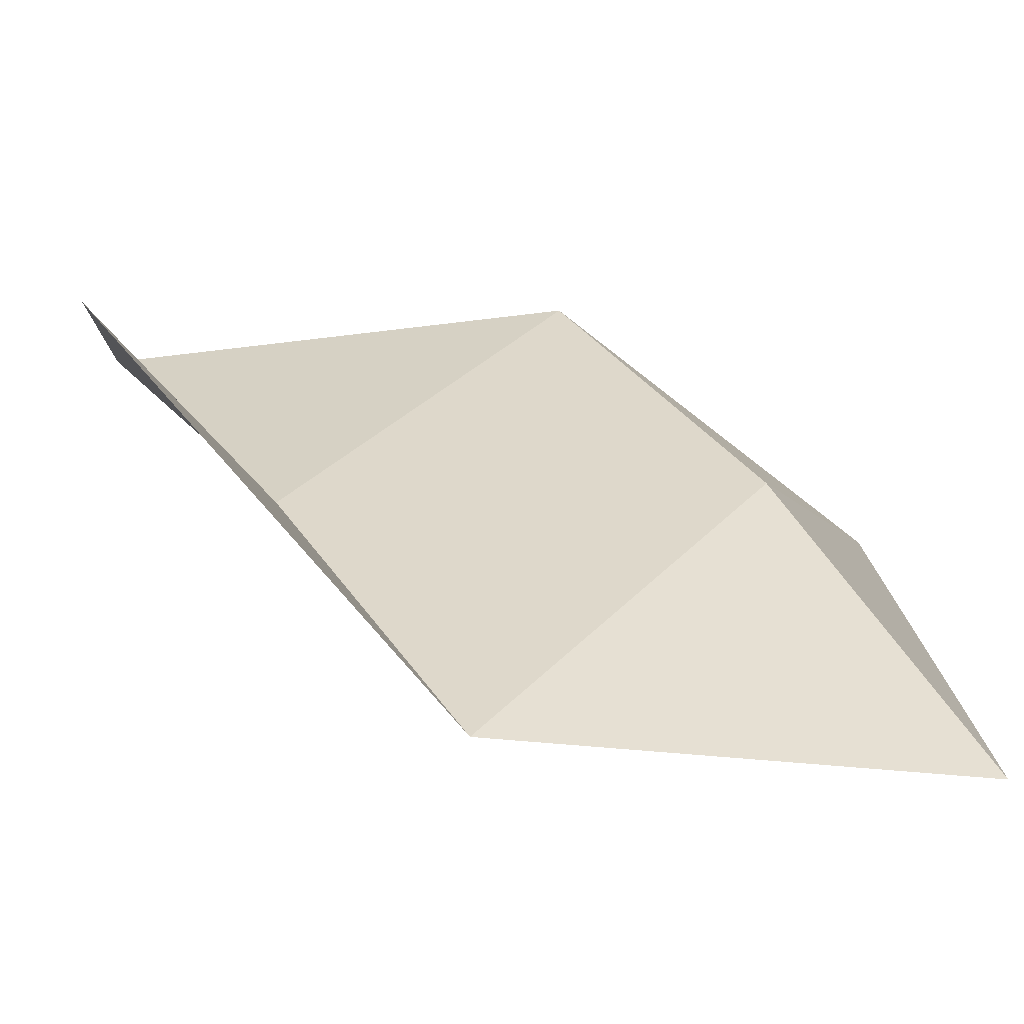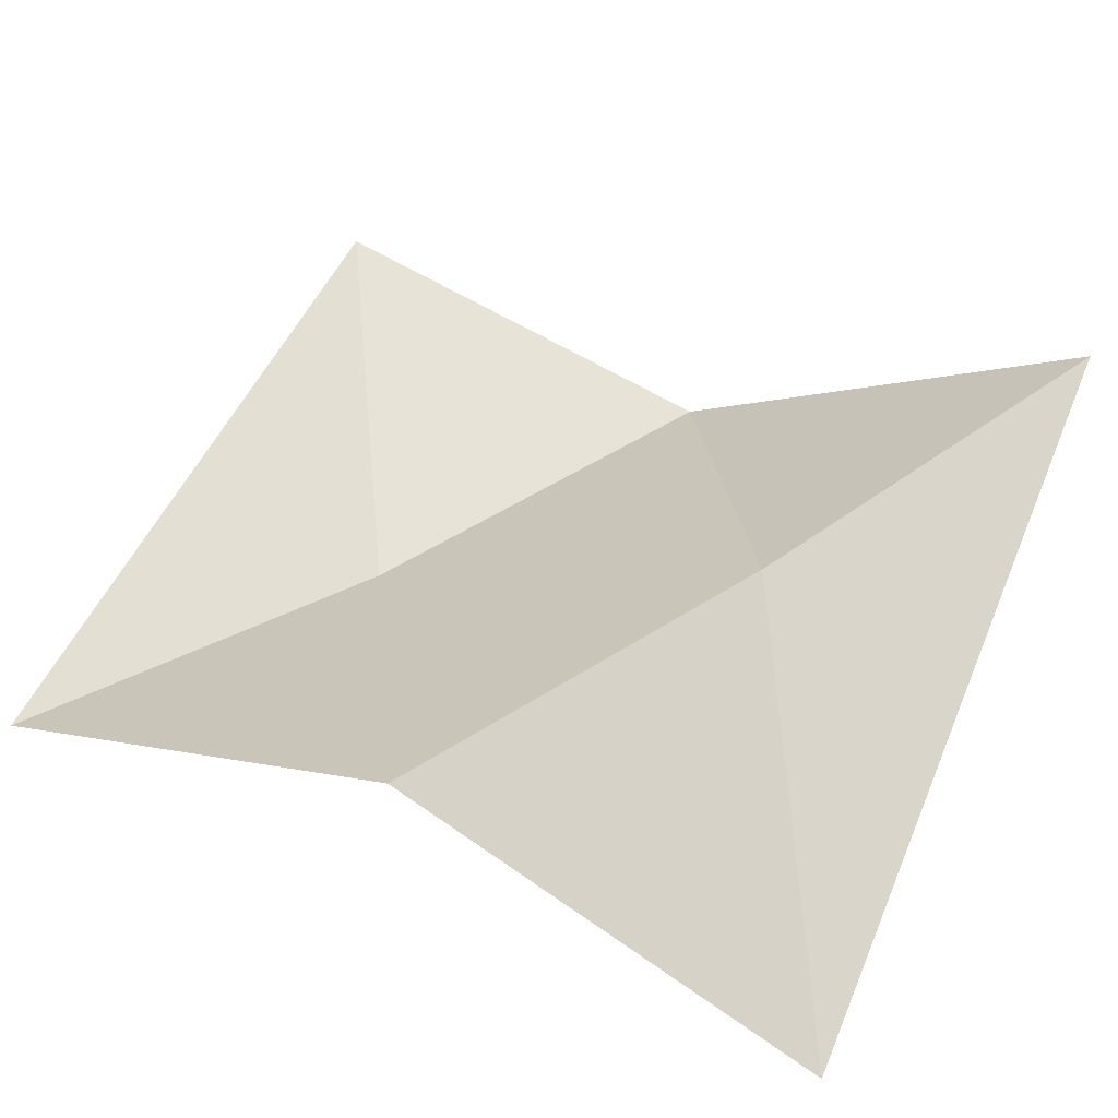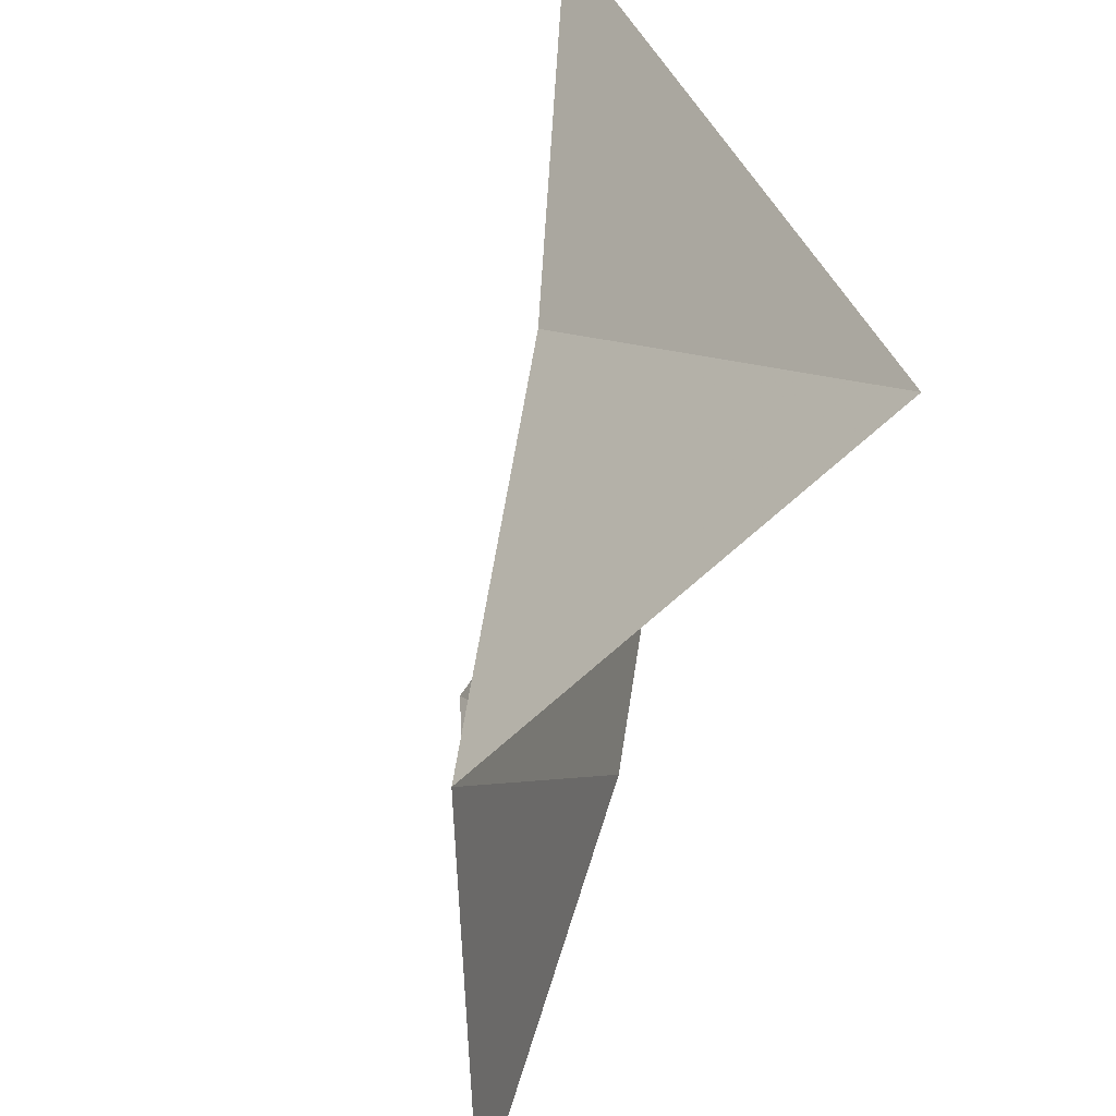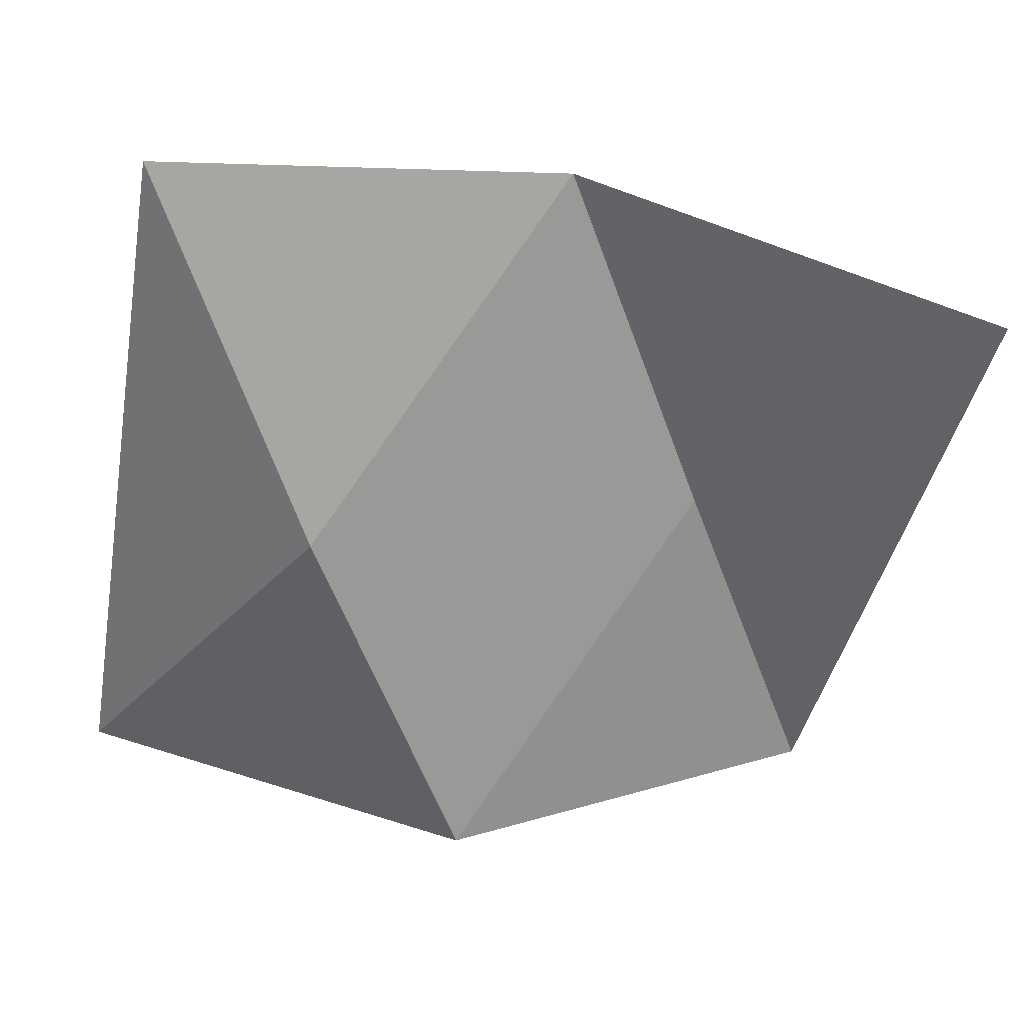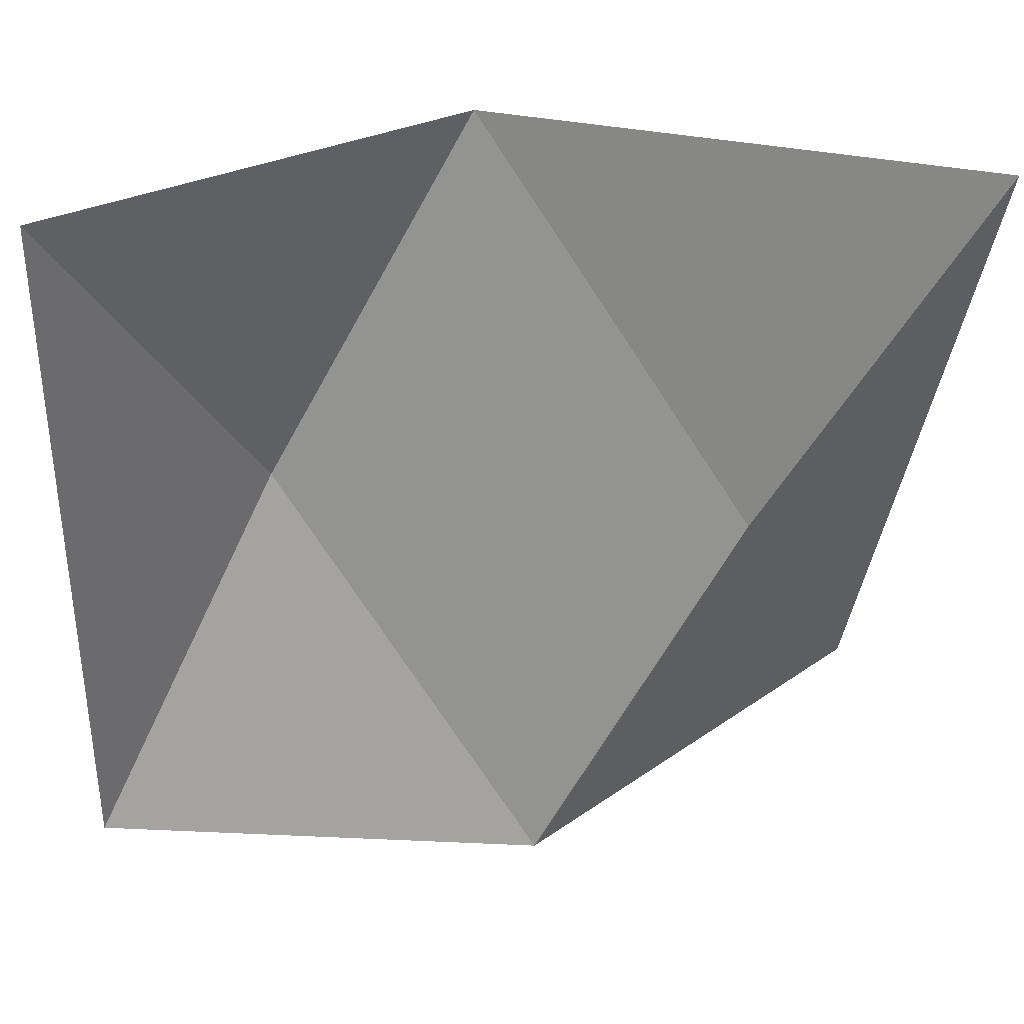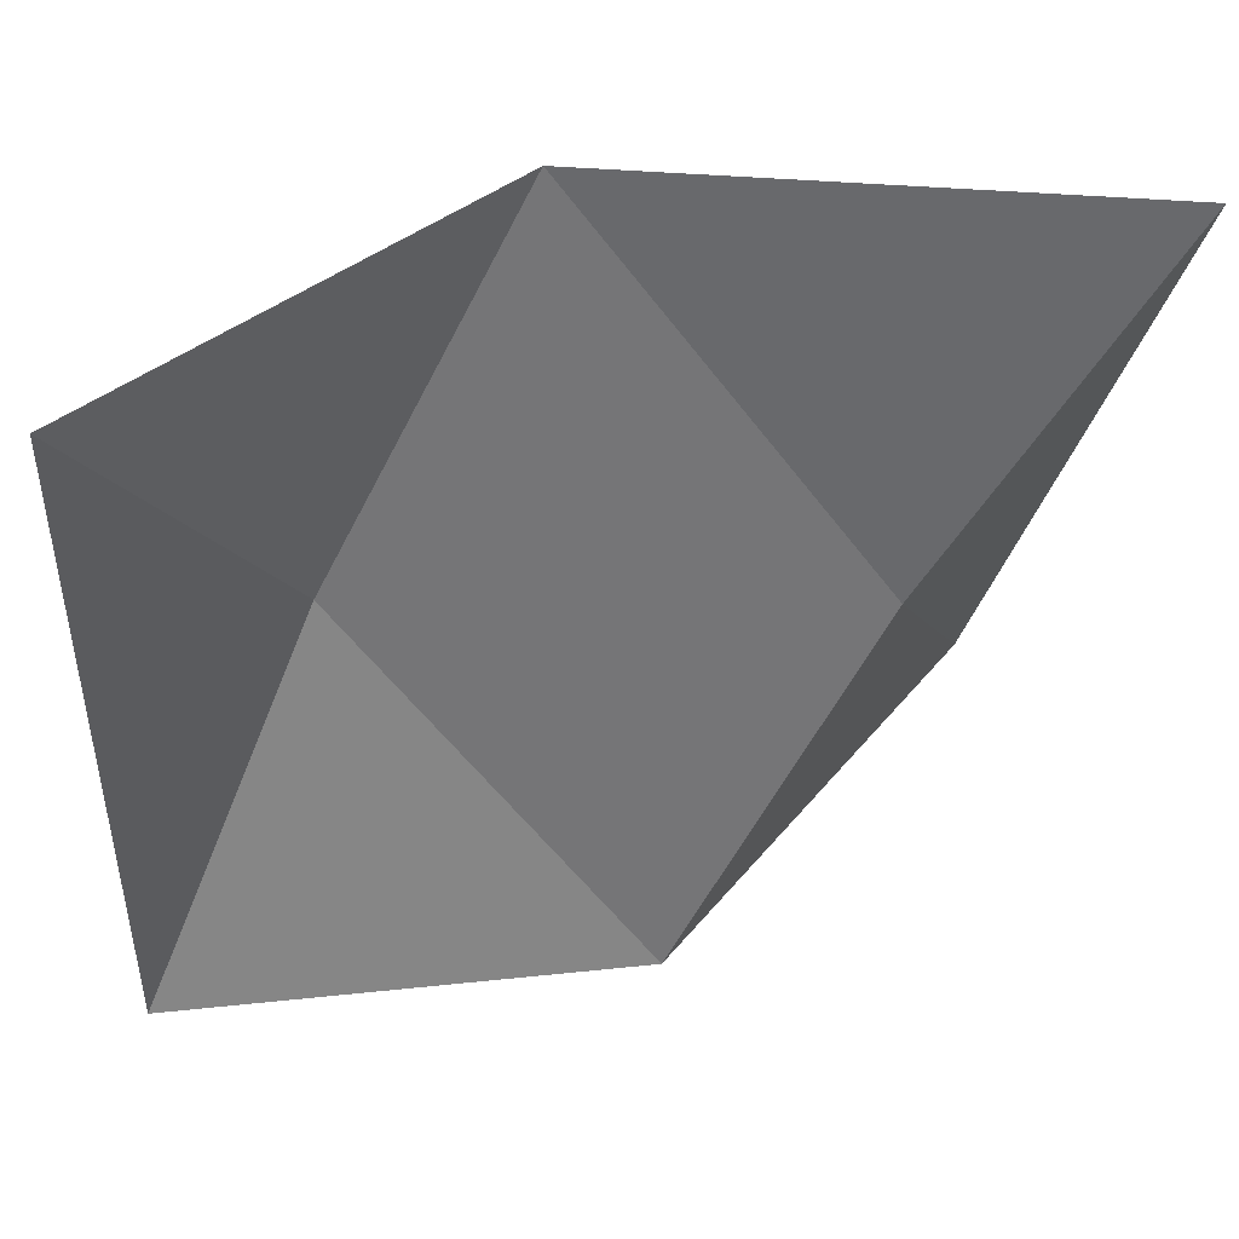
<metadata>
{"format":"obj","ext":"obj","renderer":"f3d","projection":"perspective","resolution":1024,"background":"white","views":[{"elev":-72.2,"azim":155.8,"up":"+Y"},{"elev":49.0,"azim":24.2,"up":"+Z"},{"elev":-57.8,"azim":72.4,"up":"+Y"},{"elev":-58.2,"azim":-10.0,"up":"+Z"},{"elev":36.0,"azim":-15.9,"up":"+Y"},{"elev":47.8,"azim":-26.0,"up":"+Y"}]}
</metadata>
<code>
v -1 0.866 0
v 0 0.866 -0.25
v 1 0.866 0.35
v -0.5 0 -0.25
v 0.5 0 0.25
v -1 -0.866 -0.1
v 0 -0.866 0.25
v 1 -0.866 -0.25
f 1 2 4
f 2 4 5
f 2 3 5
f 4 6 7
f 4 5 7
f 5 7 8
f 1 4 6
f 3 5 8

</code>
